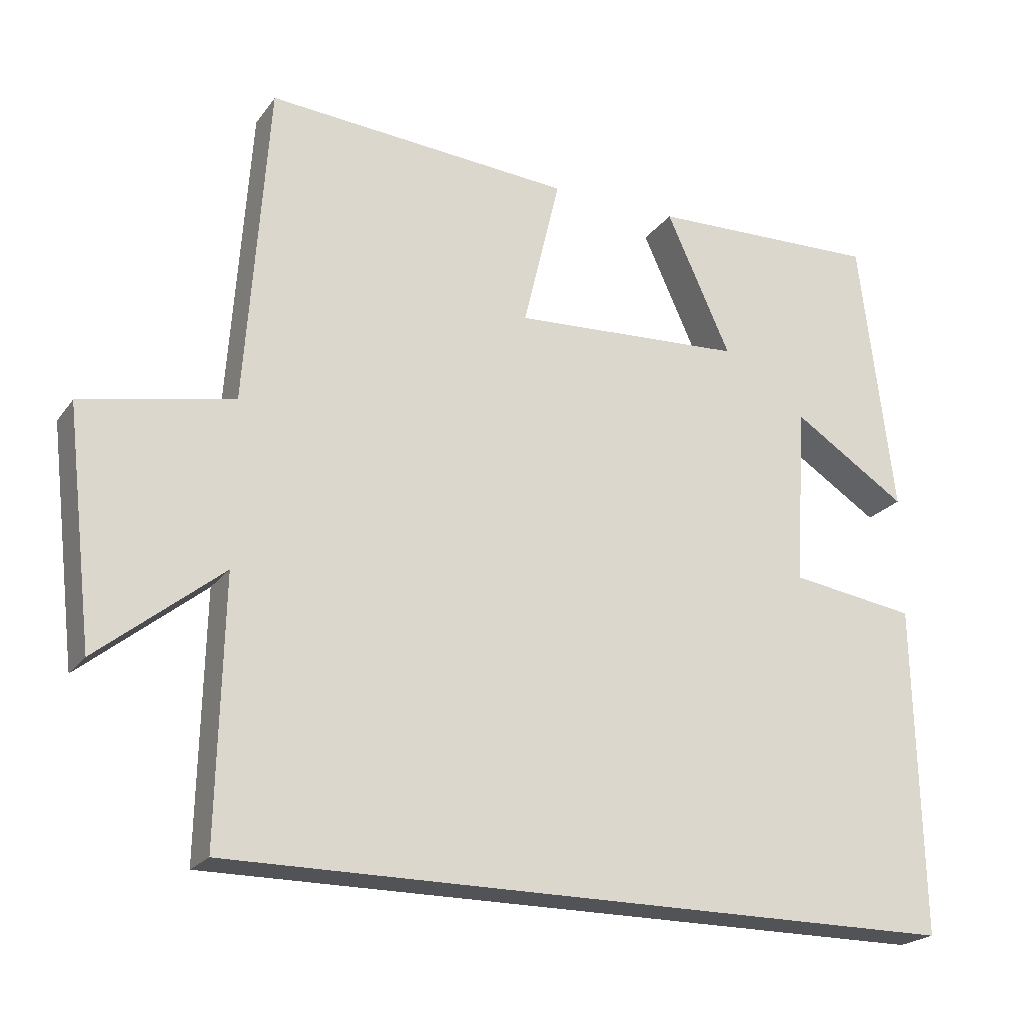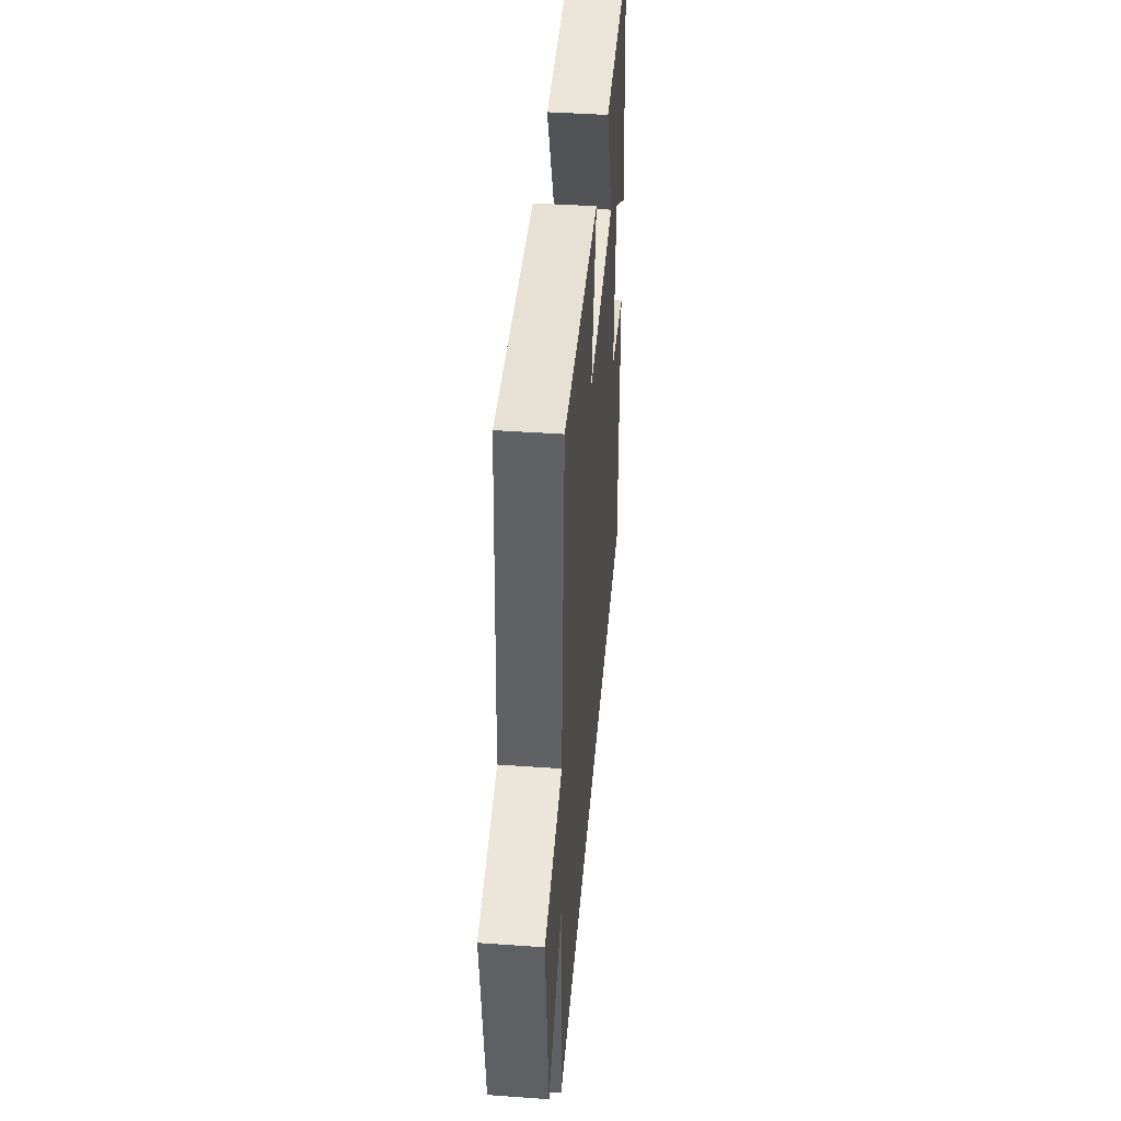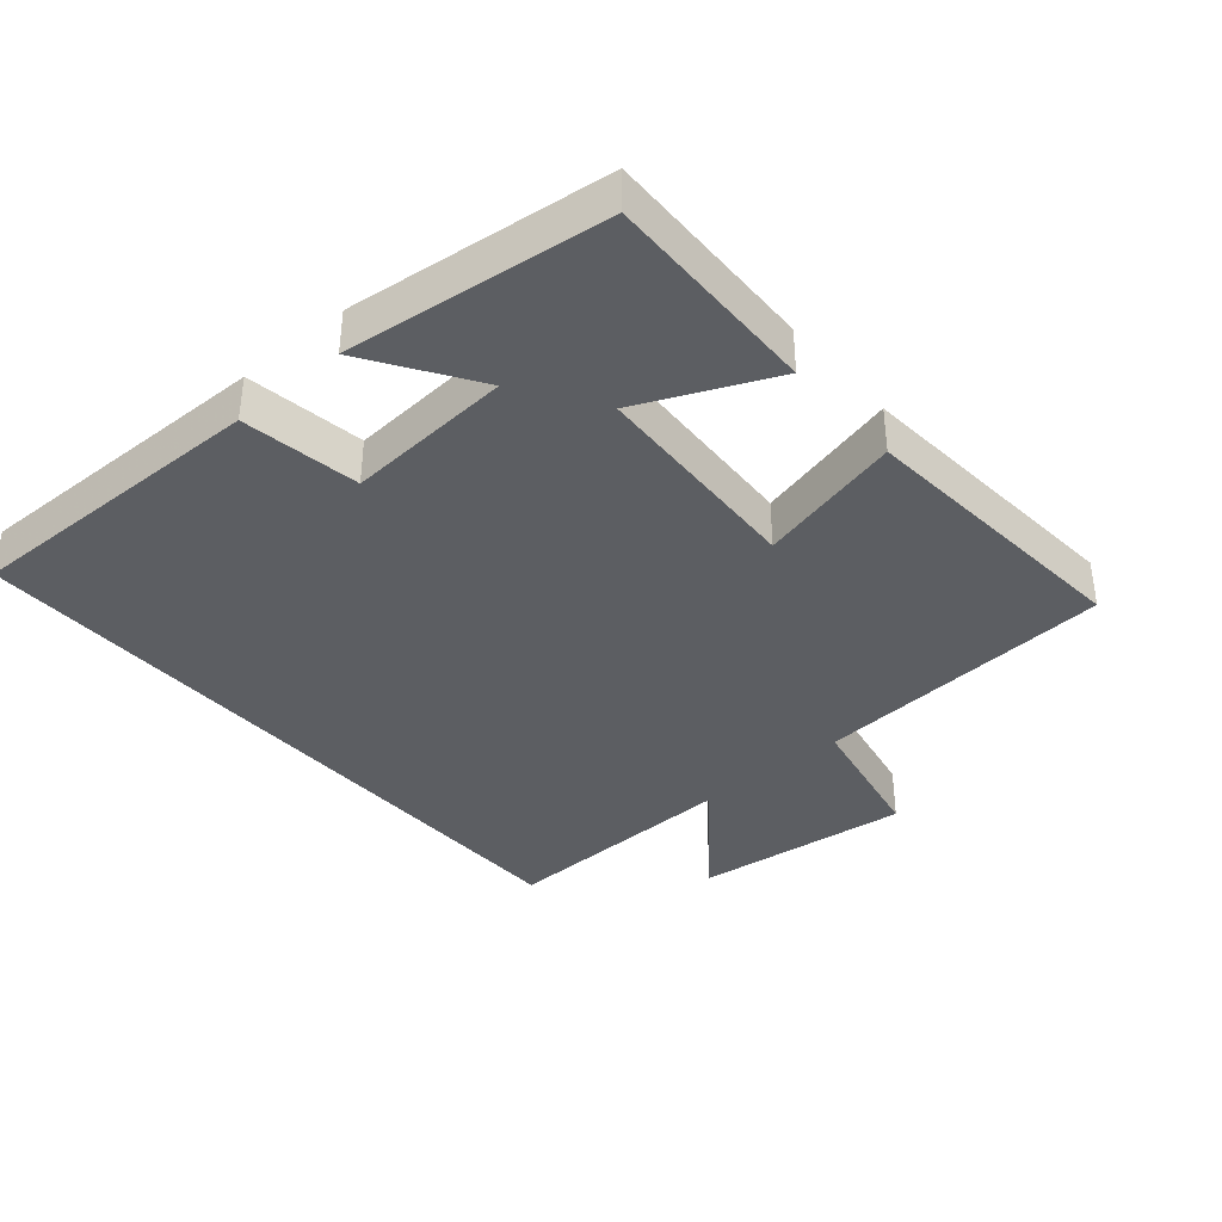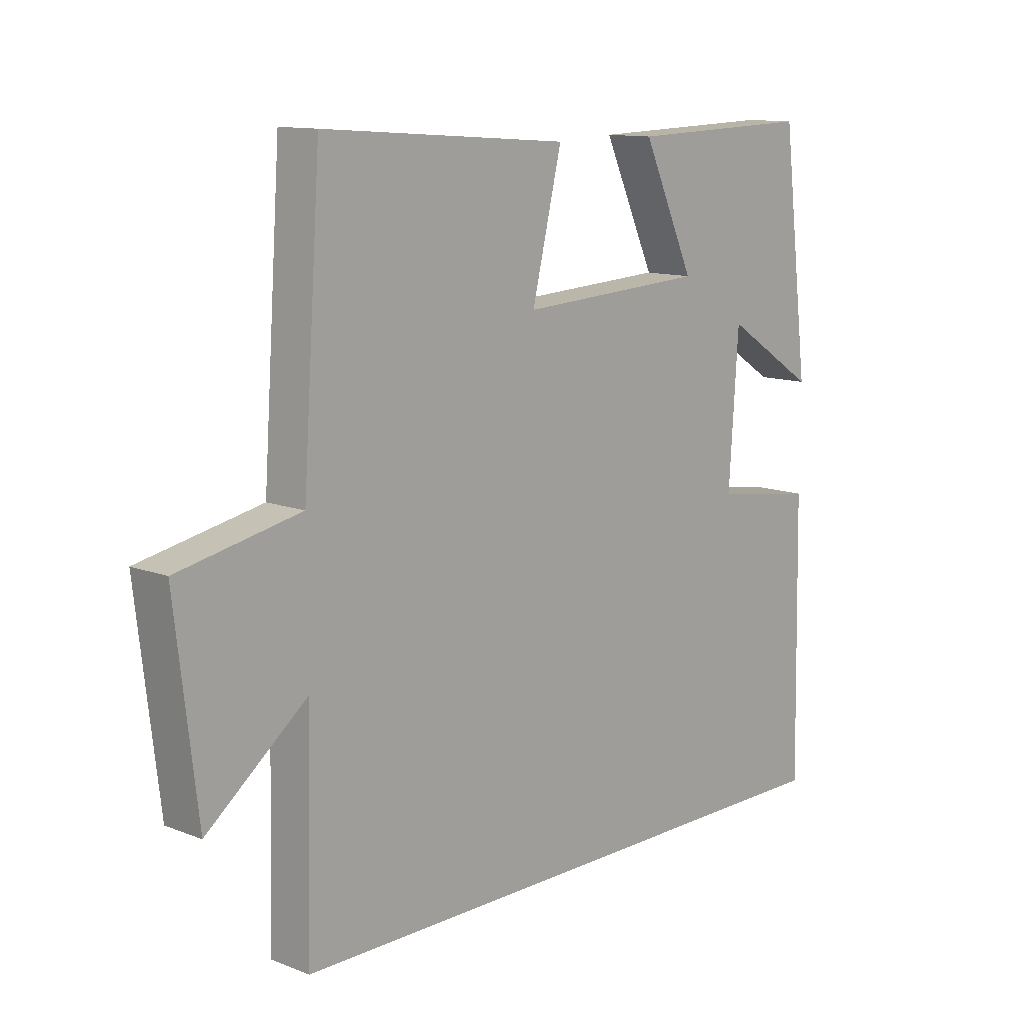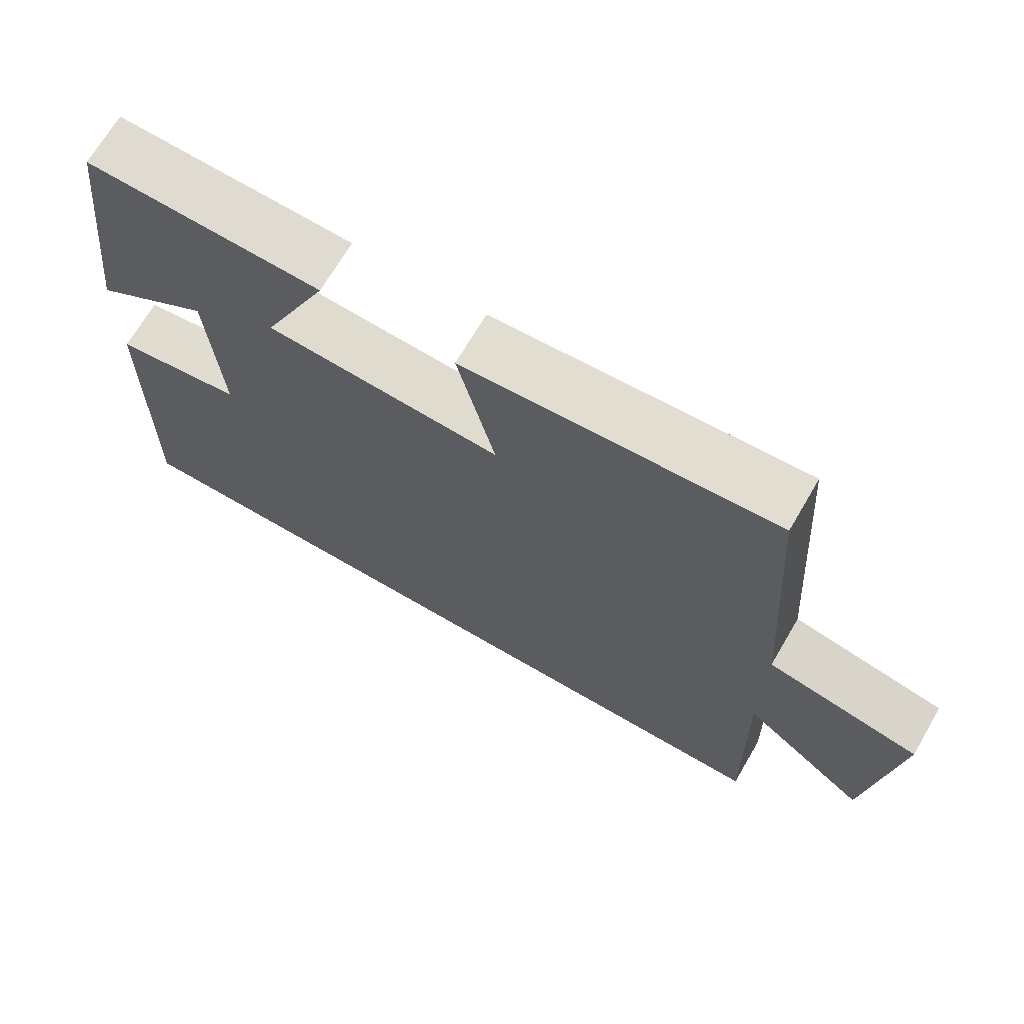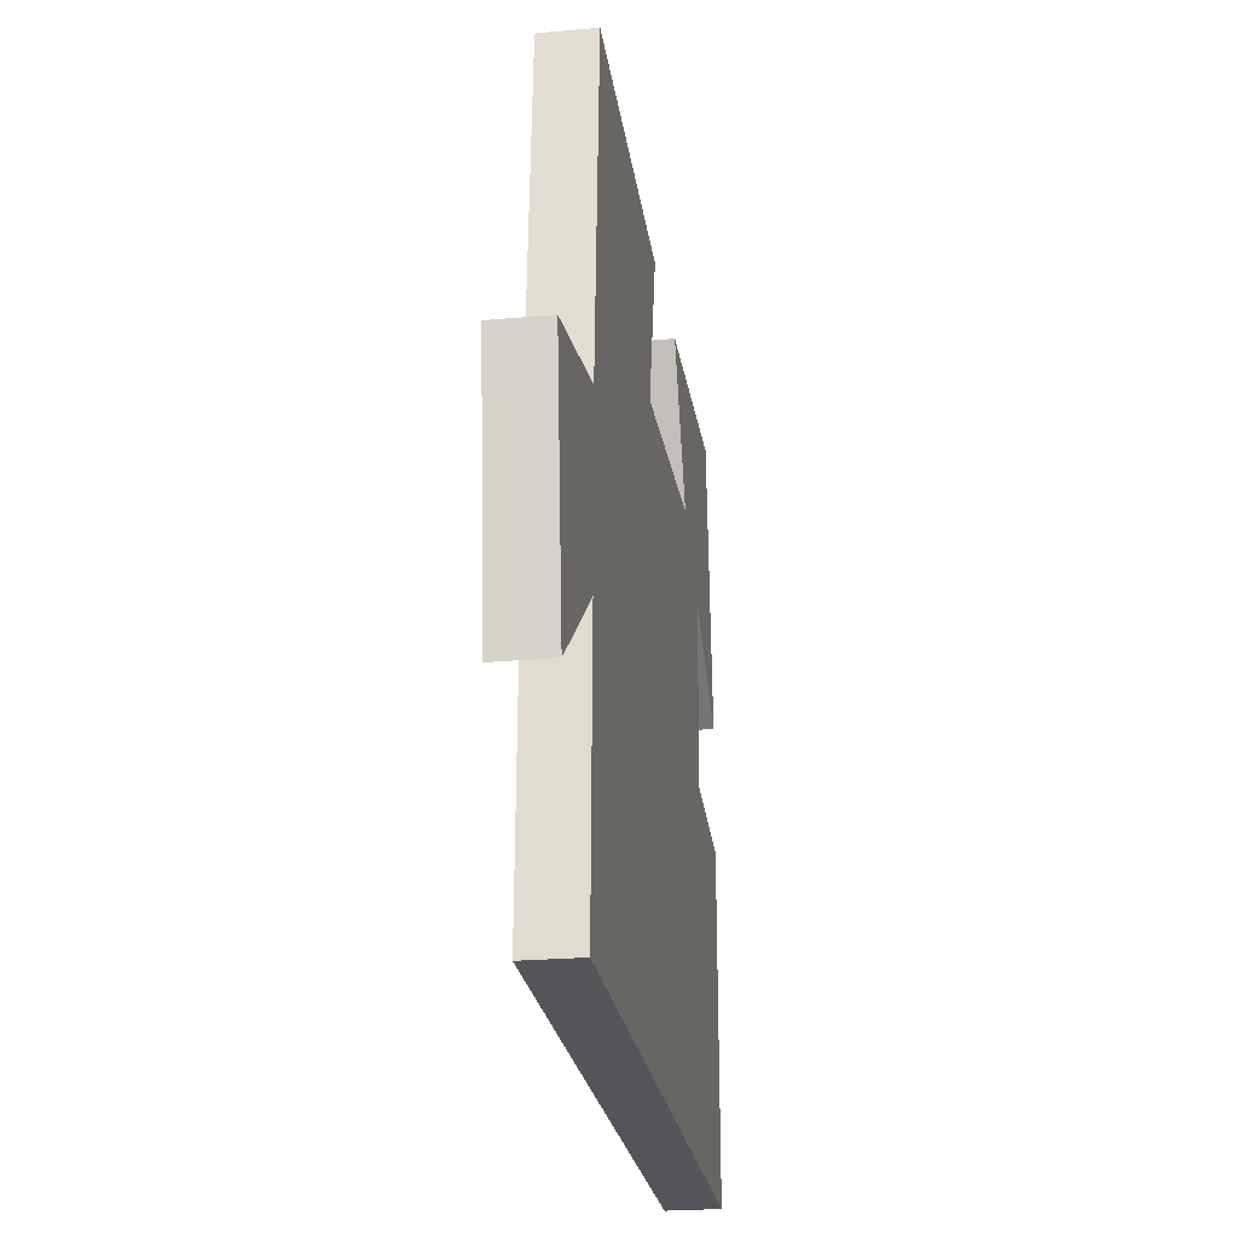
<metadata>
{"format":"obj","ext":"obj","renderer":"f3d","projection":"perspective","resolution":1024,"background":"white","views":[{"elev":-21.8,"azim":153.8,"up":"+Z"},{"elev":43.2,"azim":94.8,"up":"+Z"},{"elev":-37.6,"azim":-49.1,"up":"+Y"},{"elev":12.0,"azim":132.6,"up":"+Z"},{"elev":69.3,"azim":30.3,"up":"+Z"},{"elev":-24.4,"azim":98.5,"up":"+Z"}]}
</metadata>
<code>
v -0.453 0.07 0.51
v -0.134 0.07 0.5
v -0.223 0.07 0.305
v 0.097 0.07 0.287
v 0.046 0.07 0.5
v 0.469 0.07 0.531
v 0.5 0.07 0.085
v 0.709 0.07 0.042
v 0.671 0.07 -0.28
v 0.5 0.07 -0.143
v 0.508 0.07 -0.5
v -0.509 0.07 -0.5
v -0.5 0.07 -0.045
v -0.326 0.07 -0.019
v -0.342 0.07 0.227
v -0.5 0.07 0.125
v -0.453 0 0.51
v -0.134 0 0.5
v -0.223 0 0.305
v 0.097 0 0.287
v 0.046 0 0.5
v 0.469 0 0.531
v 0.5 0 0.085
v 0.709 0 0.042
v 0.671 0 -0.28
v 0.5 0 -0.143
v 0.508 0 -0.5
v -0.509 0 -0.5
v -0.5 0 -0.045
v -0.326 0 -0.019
v -0.342 0 0.227
v -0.5 0 0.125
f 1 2 3
f 16 1 3
f 15 16 3
f 14 15 3 4
f 12 13 14
f 11 12 14
f 10 11 14
f 10 14 4
f 7 8 9 10
f 6 7 10
f 5 6 10
f 4 5 10
f 19 18 17
f 19 17 32
f 19 32 31
f 20 19 31 30
f 30 29 28
f 30 28 27
f 30 27 26
f 20 30 26
f 26 25 24 23
f 26 23 22
f 26 22 21
f 26 21 20
f 1 17 18 2
f 2 18 19 3
f 3 19 20 4
f 4 20 21 5
f 5 21 22 6
f 6 22 23 7
f 7 23 24 8
f 8 24 25 9
f 9 25 26 10
f 10 26 27 11
f 11 27 28 12
f 12 28 29 13
f 13 29 30 14
f 14 30 31 15
f 15 31 32 16
f 16 32 17 1

</code>
